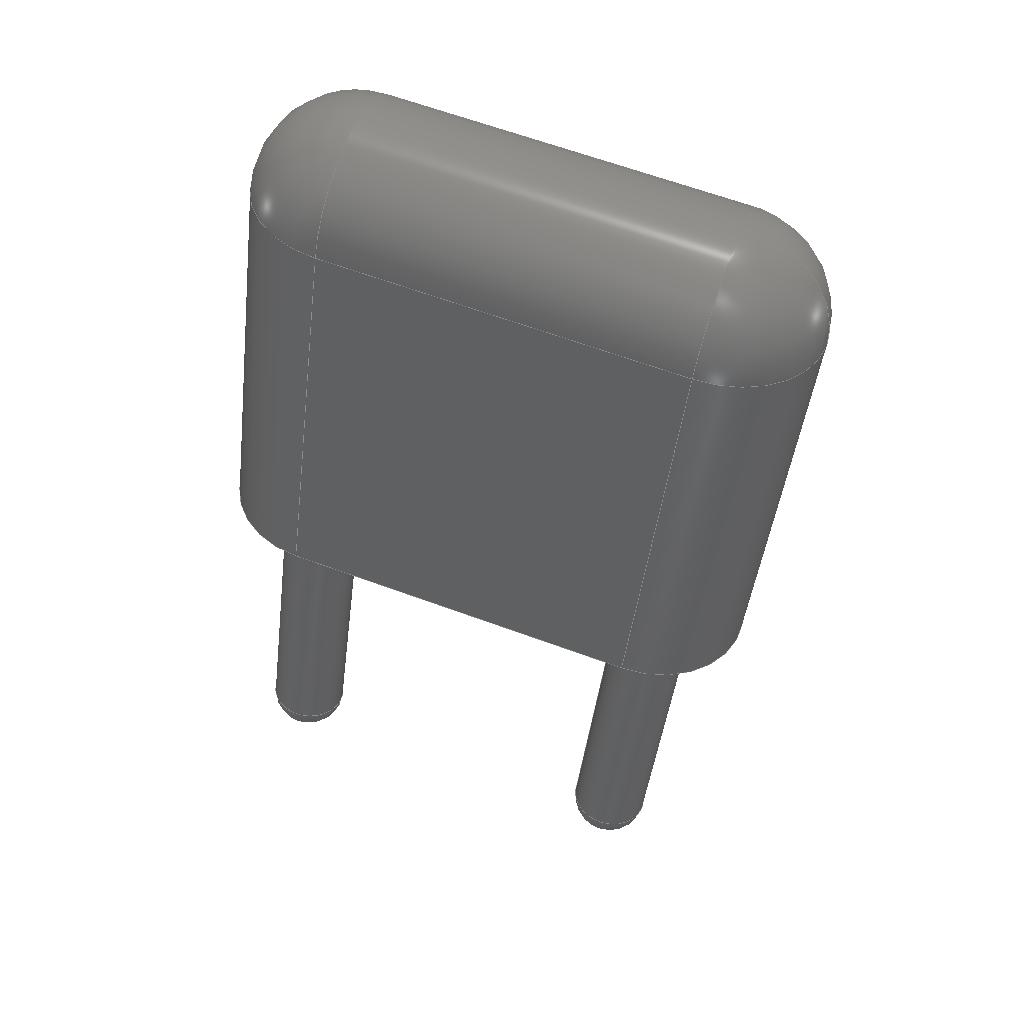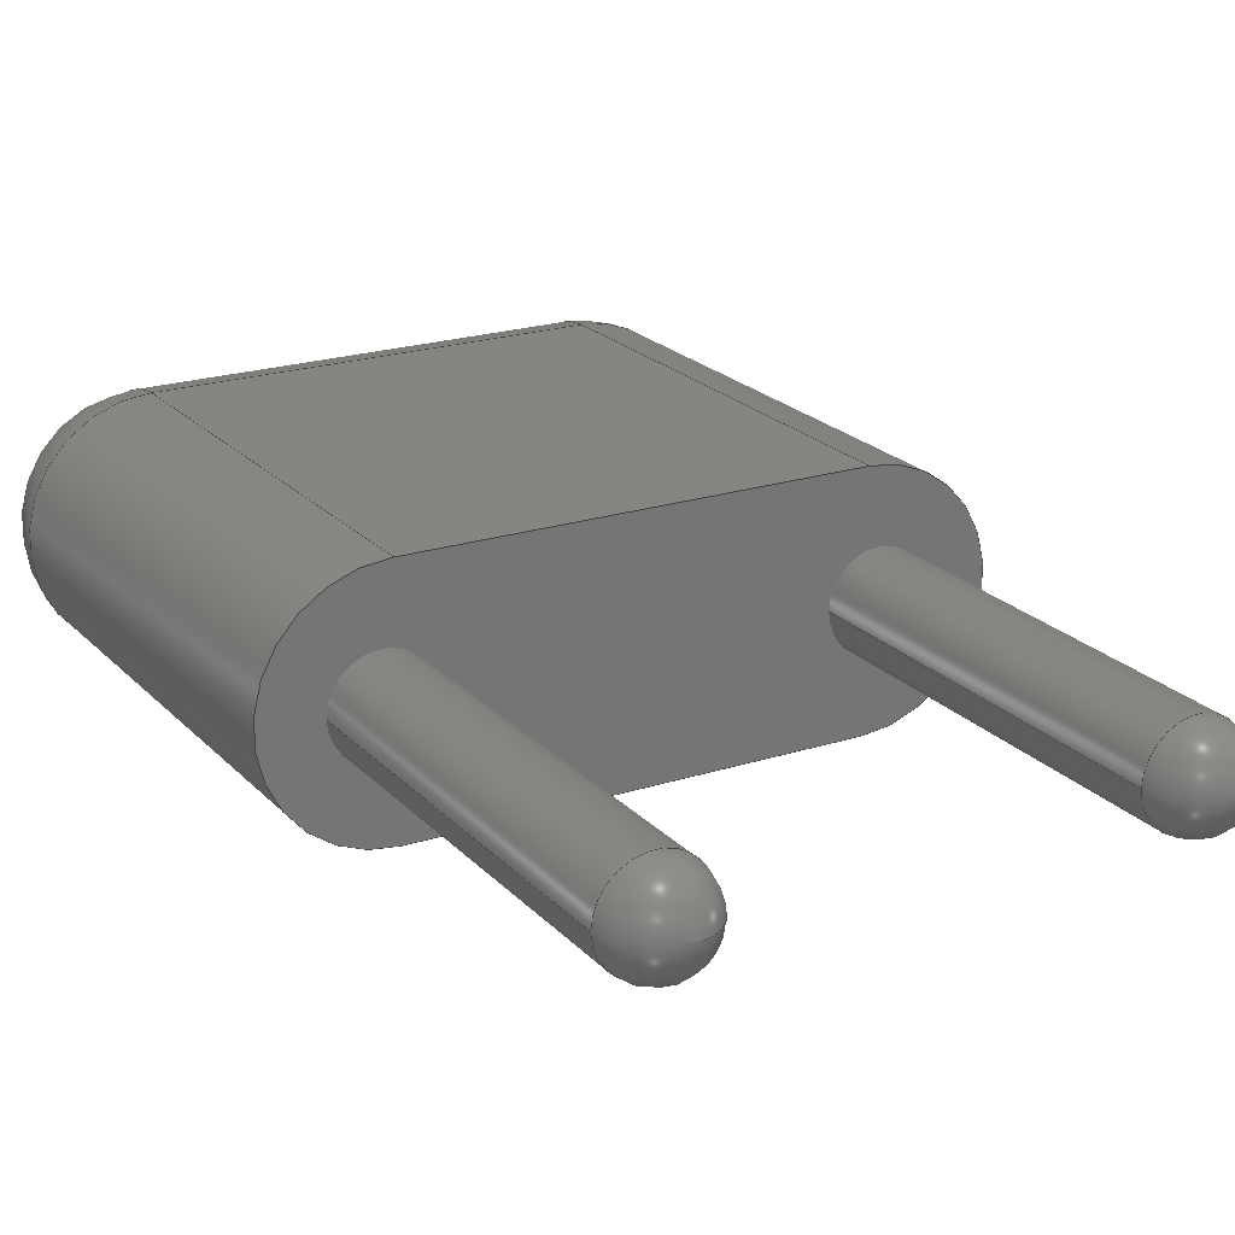
<metadata>
{"format":"step","ext":"step","renderer":"f3d","projection":"perspective","resolution":1024,"background":"white","views":[{"elev":43.6,"azim":-160.9,"up":"+Z"},{"elev":21.3,"azim":142.9,"up":"+Y"}]}
</metadata>
<code>
ISO-10303-21;
DATA;
#1=MECHANICAL_DESIGN_GEOMETRIC_PRESENTATION_REPRESENTATION('',(#4),#396);
#2=SHAPE_REPRESENTATION_RELATIONSHIP('SRR','None',#403,#3);
#3=ADVANCED_BREP_SHAPE_REPRESENTATION('',(#5),#395);
#4=STYLED_ITEM('',(#412),#5);
#5=MANIFOLD_SOLID_BREP('Body1',#208);
#6=FACE_BOUND('',#56,.T.);
#7=FACE_BOUND('',#57,.T.);
#8=PLANE('',#241);
#9=PLANE('',#243);
#10=PLANE('',#253);
#11=LINE('',#340,#21);
#12=LINE('',#351,#22);
#13=LINE('',#358,#23);
#14=LINE('',#361,#24);
#15=LINE('',#370,#25);
#16=LINE('',#373,#26);
#17=LINE('',#376,#27);
#18=LINE('',#377,#28);
#19=LINE('',#389,#29);
#20=LINE('',#391,#30);
#21=VECTOR('',#266,0.2);
#22=VECTOR('',#279,0.2);
#23=VECTOR('',#286,1);
#24=VECTOR('',#289,1);
#25=VECTOR('',#300,1);
#26=VECTOR('',#303,1);
#27=VECTOR('',#306,1);
#28=VECTOR('',#307,1);
#29=VECTOR('',#324,1);
#30=VECTOR('',#327,1);
#31=CYLINDRICAL_SURFACE('',#226,0.2);
#32=CYLINDRICAL_SURFACE('',#232,0.2);
#33=CYLINDRICAL_SURFACE('',#234,0.5);
#34=CYLINDRICAL_SURFACE('',#251,0.5);
#35=CYLINDRICAL_SURFACE('',#252,0.5);
#36=FACE_OUTER_BOUND('',#49,.T.);
#37=FACE_OUTER_BOUND('',#50,.T.);
#38=FACE_OUTER_BOUND('',#51,.T.);
#39=FACE_OUTER_BOUND('',#52,.T.);
#40=FACE_OUTER_BOUND('',#53,.T.);
#41=FACE_OUTER_BOUND('',#54,.T.);
#42=FACE_OUTER_BOUND('',#55,.T.);
#43=FACE_OUTER_BOUND('',#58,.T.);
#44=FACE_OUTER_BOUND('',#59,.T.);
#45=FACE_OUTER_BOUND('',#60,.T.);
#46=FACE_OUTER_BOUND('',#61,.T.);
#47=FACE_OUTER_BOUND('',#62,.T.);
#48=FACE_OUTER_BOUND('',#63,.T.);
#49=EDGE_LOOP('',(#132,#133,#134,#135));
#50=EDGE_LOOP('',(#136,#137,#138,#139,#140));
#51=EDGE_LOOP('',(#141,#142,#143,#144));
#52=EDGE_LOOP('',(#145,#146,#147,#148,#149));
#53=EDGE_LOOP('',(#150,#151,#152,#153));
#54=EDGE_LOOP('',(#154,#155,#156,#157,#158));
#55=EDGE_LOOP('',(#159,#160,#161,#162));
#56=EDGE_LOOP('',(#163));
#57=EDGE_LOOP('',(#164));
#58=EDGE_LOOP('',(#165,#166,#167,#168));
#59=EDGE_LOOP('',(#169,#170,#171));
#60=EDGE_LOOP('',(#172,#173,#174));
#61=EDGE_LOOP('',(#175,#176,#177,#178,#179,#180));
#62=EDGE_LOOP('',(#181,#182,#183,#184,#185));
#63=EDGE_LOOP('',(#186,#187,#188,#189));
#64=CIRCLE('',#223,0.2);
#65=CIRCLE('',#224,0.2);
#66=CIRCLE('',#225,0.2);
#67=CIRCLE('',#227,0.2);
#68=CIRCLE('',#229,0.2);
#69=CIRCLE('',#230,0.2);
#70=CIRCLE('',#231,0.2);
#71=CIRCLE('',#233,0.2);
#72=CIRCLE('',#235,0.5);
#73=CIRCLE('',#236,0.5);
#74=CIRCLE('',#238,0.5);
#75=CIRCLE('',#239,0.5);
#76=CIRCLE('',#240,0.5);
#77=CIRCLE('',#242,0.5);
#78=CIRCLE('',#245,0.5);
#79=CIRCLE('',#246,0.5);
#80=CIRCLE('',#247,0.5);
#81=CIRCLE('',#249,0.5);
#82=CIRCLE('',#250,0.5);
#83=VERTEX_POINT('',#332);
#84=VERTEX_POINT('',#333);
#85=VERTEX_POINT('',#335);
#86=VERTEX_POINT('',#339);
#87=VERTEX_POINT('',#343);
#88=VERTEX_POINT('',#344);
#89=VERTEX_POINT('',#346);
#90=VERTEX_POINT('',#350);
#91=VERTEX_POINT('',#354);
#92=VERTEX_POINT('',#355);
#93=VERTEX_POINT('',#357);
#94=VERTEX_POINT('',#359);
#95=VERTEX_POINT('',#363);
#96=VERTEX_POINT('',#365);
#97=VERTEX_POINT('',#369);
#98=VERTEX_POINT('',#371);
#99=VERTEX_POINT('',#375);
#100=VERTEX_POINT('',#379);
#101=VERTEX_POINT('',#380);
#102=VERTEX_POINT('',#382);
#103=EDGE_CURVE('',#83,#84,#64,.T.);
#104=EDGE_CURVE('',#84,#85,#65,.T.);
#105=EDGE_CURVE('',#84,#83,#66,.T.);
#106=EDGE_CURVE('',#83,#86,#11,.T.);
#107=EDGE_CURVE('',#86,#86,#67,.T.);
#108=EDGE_CURVE('',#87,#88,#68,.T.);
#109=EDGE_CURVE('',#88,#89,#69,.T.);
#110=EDGE_CURVE('',#88,#87,#70,.T.);
#111=EDGE_CURVE('',#87,#90,#12,.T.);
#112=EDGE_CURVE('',#90,#90,#71,.T.);
#113=EDGE_CURVE('',#91,#92,#72,.T.);
#114=EDGE_CURVE('',#92,#93,#13,.T.);
#115=EDGE_CURVE('',#93,#94,#73,.T.);
#116=EDGE_CURVE('',#94,#91,#14,.T.);
#117=EDGE_CURVE('',#93,#95,#74,.T.);
#118=EDGE_CURVE('',#96,#95,#75,.T.);
#119=EDGE_CURVE('',#95,#94,#76,.T.);
#120=EDGE_CURVE('',#91,#97,#15,.T.);
#121=EDGE_CURVE('',#98,#97,#77,.T.);
#122=EDGE_CURVE('',#98,#92,#16,.T.);
#123=EDGE_CURVE('',#99,#94,#17,.T.);
#124=EDGE_CURVE('',#97,#99,#18,.T.);
#125=EDGE_CURVE('',#100,#101,#78,.T.);
#126=EDGE_CURVE('',#102,#100,#79,.F.);
#127=EDGE_CURVE('',#101,#102,#80,.F.);
#128=EDGE_CURVE('',#99,#101,#81,.F.);
#129=EDGE_CURVE('',#100,#99,#82,.F.);
#130=EDGE_CURVE('',#93,#102,#19,.T.);
#131=EDGE_CURVE('',#102,#98,#20,.T.);
#132=ORIENTED_EDGE('',*,*,#103,.T.);
#133=ORIENTED_EDGE('',*,*,#104,.T.);
#134=ORIENTED_EDGE('',*,*,#104,.F.);
#135=ORIENTED_EDGE('',*,*,#105,.T.);
#136=ORIENTED_EDGE('',*,*,#103,.F.);
#137=ORIENTED_EDGE('',*,*,#106,.T.);
#138=ORIENTED_EDGE('',*,*,#107,.F.);
#139=ORIENTED_EDGE('',*,*,#106,.F.);
#140=ORIENTED_EDGE('',*,*,#105,.F.);
#141=ORIENTED_EDGE('',*,*,#108,.T.);
#142=ORIENTED_EDGE('',*,*,#109,.T.);
#143=ORIENTED_EDGE('',*,*,#109,.F.);
#144=ORIENTED_EDGE('',*,*,#110,.T.);
#145=ORIENTED_EDGE('',*,*,#108,.F.);
#146=ORIENTED_EDGE('',*,*,#111,.T.);
#147=ORIENTED_EDGE('',*,*,#112,.F.);
#148=ORIENTED_EDGE('',*,*,#111,.F.);
#149=ORIENTED_EDGE('',*,*,#110,.F.);
#150=ORIENTED_EDGE('',*,*,#113,.T.);
#151=ORIENTED_EDGE('',*,*,#114,.T.);
#152=ORIENTED_EDGE('',*,*,#115,.T.);
#153=ORIENTED_EDGE('',*,*,#116,.T.);
#154=ORIENTED_EDGE('',*,*,#115,.F.);
#155=ORIENTED_EDGE('',*,*,#117,.T.);
#156=ORIENTED_EDGE('',*,*,#118,.F.);
#157=ORIENTED_EDGE('',*,*,#118,.T.);
#158=ORIENTED_EDGE('',*,*,#119,.T.);
#159=ORIENTED_EDGE('',*,*,#113,.F.);
#160=ORIENTED_EDGE('',*,*,#120,.T.);
#161=ORIENTED_EDGE('',*,*,#121,.F.);
#162=ORIENTED_EDGE('',*,*,#122,.T.);
#163=ORIENTED_EDGE('',*,*,#107,.T.);
#164=ORIENTED_EDGE('',*,*,#112,.T.);
#165=ORIENTED_EDGE('',*,*,#116,.F.);
#166=ORIENTED_EDGE('',*,*,#123,.F.);
#167=ORIENTED_EDGE('',*,*,#124,.F.);
#168=ORIENTED_EDGE('',*,*,#120,.F.);
#169=ORIENTED_EDGE('',*,*,#125,.F.);
#170=ORIENTED_EDGE('',*,*,#126,.F.);
#171=ORIENTED_EDGE('',*,*,#127,.F.);
#172=ORIENTED_EDGE('',*,*,#128,.F.);
#173=ORIENTED_EDGE('',*,*,#129,.F.);
#174=ORIENTED_EDGE('',*,*,#125,.T.);
#175=ORIENTED_EDGE('',*,*,#117,.F.);
#176=ORIENTED_EDGE('',*,*,#130,.T.);
#177=ORIENTED_EDGE('',*,*,#126,.T.);
#178=ORIENTED_EDGE('',*,*,#129,.T.);
#179=ORIENTED_EDGE('',*,*,#123,.T.);
#180=ORIENTED_EDGE('',*,*,#119,.F.);
#181=ORIENTED_EDGE('',*,*,#121,.T.);
#182=ORIENTED_EDGE('',*,*,#124,.T.);
#183=ORIENTED_EDGE('',*,*,#128,.T.);
#184=ORIENTED_EDGE('',*,*,#127,.T.);
#185=ORIENTED_EDGE('',*,*,#131,.T.);
#186=ORIENTED_EDGE('',*,*,#114,.F.);
#187=ORIENTED_EDGE('',*,*,#122,.F.);
#188=ORIENTED_EDGE('',*,*,#131,.F.);
#189=ORIENTED_EDGE('',*,*,#130,.F.);
#190=SPHERICAL_SURFACE('',#222,0.2);
#191=SPHERICAL_SURFACE('',#228,0.2);
#192=SPHERICAL_SURFACE('',#237,0.5);
#193=SPHERICAL_SURFACE('',#244,0.5);
#194=SPHERICAL_SURFACE('',#248,0.5);
#195=ADVANCED_FACE('',(#36),#190,.T.);
#196=ADVANCED_FACE('',(#37),#31,.T.);
#197=ADVANCED_FACE('',(#38),#191,.T.);
#198=ADVANCED_FACE('',(#39),#32,.T.);
#199=ADVANCED_FACE('',(#40),#33,.T.);
#200=ADVANCED_FACE('',(#41),#192,.T.);
#201=ADVANCED_FACE('',(#42,#6,#7),#8,.T.);
#202=ADVANCED_FACE('',(#43),#9,.T.);
#203=ADVANCED_FACE('',(#44),#193,.T.);
#204=ADVANCED_FACE('',(#45),#194,.T.);
#205=ADVANCED_FACE('',(#46),#34,.T.);
#206=ADVANCED_FACE('',(#47),#35,.T.);
#207=ADVANCED_FACE('',(#48),#10,.T.);
#208=CLOSED_SHELL('',(#195,#196,#197,#198,#199,#200,#201,#202,#203,#204,
#205,#206,#207));
#209=DERIVED_UNIT_ELEMENT(#211,1);
#210=DERIVED_UNIT_ELEMENT(#398,-3);
#211=(
MASS_UNIT()
NAMED_UNIT(*)
SI_UNIT(.KILO.,.GRAM.)
);
#212=DERIVED_UNIT((#209,#210));
#213=MEASURE_REPRESENTATION_ITEM('density measure',
POSITIVE_RATIO_MEASURE(7850),#212);
#214=PROPERTY_DEFINITION_REPRESENTATION(#219,#216);
#215=PROPERTY_DEFINITION_REPRESENTATION(#220,#217);
#216=REPRESENTATION('material name',(#218),#395);
#217=REPRESENTATION('density',(#213),#395);
#218=DESCRIPTIVE_REPRESENTATION_ITEM('Steel','Steel');
#219=PROPERTY_DEFINITION('material property','material name',#405);
#220=PROPERTY_DEFINITION('material property','density of part',#405);
#221=AXIS2_PLACEMENT_3D('placement',#330,#254,#255);
#222=AXIS2_PLACEMENT_3D('',#331,#256,#257);
#223=AXIS2_PLACEMENT_3D('',#334,#258,#259);
#224=AXIS2_PLACEMENT_3D('',#336,#260,#261);
#225=AXIS2_PLACEMENT_3D('',#337,#262,#263);
#226=AXIS2_PLACEMENT_3D('',#338,#264,#265);
#227=AXIS2_PLACEMENT_3D('',#341,#267,#268);
#228=AXIS2_PLACEMENT_3D('',#342,#269,#270);
#229=AXIS2_PLACEMENT_3D('',#345,#271,#272);
#230=AXIS2_PLACEMENT_3D('',#347,#273,#274);
#231=AXIS2_PLACEMENT_3D('',#348,#275,#276);
#232=AXIS2_PLACEMENT_3D('',#349,#277,#278);
#233=AXIS2_PLACEMENT_3D('',#352,#280,#281);
#234=AXIS2_PLACEMENT_3D('',#353,#282,#283);
#235=AXIS2_PLACEMENT_3D('',#356,#284,#285);
#236=AXIS2_PLACEMENT_3D('',#360,#287,#288);
#237=AXIS2_PLACEMENT_3D('',#362,#290,#291);
#238=AXIS2_PLACEMENT_3D('',#364,#292,#293);
#239=AXIS2_PLACEMENT_3D('',#366,#294,#295);
#240=AXIS2_PLACEMENT_3D('',#367,#296,#297);
#241=AXIS2_PLACEMENT_3D('',#368,#298,#299);
#242=AXIS2_PLACEMENT_3D('',#372,#301,#302);
#243=AXIS2_PLACEMENT_3D('',#374,#304,#305);
#244=AXIS2_PLACEMENT_3D('',#378,#308,#309);
#245=AXIS2_PLACEMENT_3D('',#381,#310,#311);
#246=AXIS2_PLACEMENT_3D('',#383,#312,#313);
#247=AXIS2_PLACEMENT_3D('',#384,#314,#315);
#248=AXIS2_PLACEMENT_3D('',#385,#316,#317);
#249=AXIS2_PLACEMENT_3D('',#386,#318,#319);
#250=AXIS2_PLACEMENT_3D('',#387,#320,#321);
#251=AXIS2_PLACEMENT_3D('',#388,#322,#323);
#252=AXIS2_PLACEMENT_3D('',#390,#325,#326);
#253=AXIS2_PLACEMENT_3D('',#392,#328,#329);
#254=DIRECTION('axis',(0,0,1));
#255=DIRECTION('refdir',(1,0,0));
#256=DIRECTION('center_axis',(0,0,1));
#257=DIRECTION('ref_axis',(1,0,0));
#258=DIRECTION('center_axis',(0.1249,0,-0.9922));
#259=DIRECTION('ref_axis',(-0.9922,0,-0.1249));
#260=DIRECTION('center_axis',(0,-1,0));
#261=DIRECTION('ref_axis',(-1,0,0));
#262=DIRECTION('center_axis',(0.1249,0,-0.9922));
#263=DIRECTION('ref_axis',(-0.9922,0,-0.1249));
#264=DIRECTION('center_axis',(0.1249,0,-0.9922));
#265=DIRECTION('ref_axis',(-0.9922,0,-0.1249));
#266=DIRECTION('',(-0.1249,0,0.9922));
#267=DIRECTION('center_axis',(-0.1249,0,0.9922));
#268=DIRECTION('ref_axis',(-0.9922,0,-0.1249));
#269=DIRECTION('center_axis',(0,0,1));
#270=DIRECTION('ref_axis',(1,0,0));
#271=DIRECTION('center_axis',(0.1249,0,-0.9922));
#272=DIRECTION('ref_axis',(-0.9922,0,-0.1249));
#273=DIRECTION('center_axis',(0,-1,0));
#274=DIRECTION('ref_axis',(-1,0,0));
#275=DIRECTION('center_axis',(0.1249,0,-0.9922));
#276=DIRECTION('ref_axis',(-0.9922,0,-0.1249));
#277=DIRECTION('center_axis',(0.1249,0,-0.9922));
#278=DIRECTION('ref_axis',(-0.9922,0,-0.1249));
#279=DIRECTION('',(-0.1249,0,0.9922));
#280=DIRECTION('center_axis',(-0.1249,0,0.9922));
#281=DIRECTION('ref_axis',(-0.9922,0,-0.1249));
#282=DIRECTION('center_axis',(0.1249,0,-0.9922));
#283=DIRECTION('ref_axis',(0.7016,0.7071,0.08829));
#284=DIRECTION('center_axis',(-0.1249,0,0.9922));
#285=DIRECTION('ref_axis',(0.7016,-0.7071,0.08829));
#286=DIRECTION('',(-0.1249,0,0.9922));
#287=DIRECTION('center_axis',(0.1249,0,-0.9922));
#288=DIRECTION('ref_axis',(0.9922,0,0.1249));
#289=DIRECTION('',(0.1249,0,-0.9922));
#290=DIRECTION('center_axis',(0,0,1));
#291=DIRECTION('ref_axis',(1,0,0));
#292=DIRECTION('center_axis',(0.9922,0,0.1249));
#293=DIRECTION('ref_axis',(-0.08829,-0.7071,0.7016));
#294=DIRECTION('center_axis',(2.22e-16,-1,0));
#295=DIRECTION('ref_axis',(-1,-2.22e-16,0));
#296=DIRECTION('center_axis',(0.9922,0,0.1249));
#297=DIRECTION('ref_axis',(-0.08829,-0.7071,0.7016));
#298=DIRECTION('center_axis',(0.1249,0,-0.9922));
#299=DIRECTION('ref_axis',(-0.9922,0,-0.1249));
#300=DIRECTION('',(-0.9922,0,-0.1249));
#301=DIRECTION('center_axis',(-0.1249,0,0.9922));
#302=DIRECTION('ref_axis',(-0.7016,0.7071,-0.08829));
#303=DIRECTION('',(0.9922,0,0.1249));
#304=DIRECTION('center_axis',(0,-1,0));
#305=DIRECTION('ref_axis',(-0.9922,0,-0.1249));
#306=DIRECTION('',(0.9922,0,0.1249));
#307=DIRECTION('',(-0.1249,0,0.9922));
#308=DIRECTION('center_axis',(0,0,1));
#309=DIRECTION('ref_axis',(1,0,0));
#310=DIRECTION('center_axis',(0,-1,0));
#311=DIRECTION('ref_axis',(-0.7899,0,0.6133));
#312=DIRECTION('center_axis',(-0.9922,0,-0.1249));
#313=DIRECTION('ref_axis',(0,1,0));
#314=DIRECTION('center_axis',(-0.1249,0,0.9922));
#315=DIRECTION('ref_axis',(-0.9922,0,-0.1249));
#316=DIRECTION('center_axis',(0,0,1));
#317=DIRECTION('ref_axis',(1,0,0));
#318=DIRECTION('center_axis',(-0.1249,0,0.9922));
#319=DIRECTION('ref_axis',(0,-1,0));
#320=DIRECTION('center_axis',(-0.9922,0,-0.1249));
#321=DIRECTION('ref_axis',(-0.1249,0,0.9922));
#322=DIRECTION('center_axis',(0.9922,0,0.1249));
#323=DIRECTION('ref_axis',(-0.08829,-0.7071,0.7016));
#324=DIRECTION('',(-0.9922,0,-0.1249));
#325=DIRECTION('center_axis',(0.1249,0,-0.9922));
#326=DIRECTION('ref_axis',(-0.7016,-0.7071,-0.08829));
#327=DIRECTION('',(0.1249,0,-0.9922));
#328=DIRECTION('center_axis',(0,1,0));
#329=DIRECTION('ref_axis',(0.9922,0,0.1249));
#330=CARTESIAN_POINT('',(0,0,0));
#331=CARTESIAN_POINT('Origin',(1.56,0.5,-30.6));
#332=CARTESIAN_POINT('',(1.758,0.5,-30.58));
#333=CARTESIAN_POINT('',(1.361,0.5,-30.63));
#334=CARTESIAN_POINT('Origin',(1.56,0.5,-30.6));
#335=CARTESIAN_POINT('',(1.56,0.5,-30.8));
#336=CARTESIAN_POINT('Origin',(1.56,0.5,-30.6));
#337=CARTESIAN_POINT('Origin',(1.56,0.5,-30.6));
#338=CARTESIAN_POINT('Origin',(1.035,0.5,-26.43));
#339=CARTESIAN_POINT('',(1.546,0.5,-28.89));
#340=CARTESIAN_POINT('',(1.234,0.5,-26.41));
#341=CARTESIAN_POINT('Origin',(1.348,0.5,-28.91));
#342=CARTESIAN_POINT('Origin',(3.445,0.5,-30.36));
#343=CARTESIAN_POINT('',(3.643,0.5,-30.34));
#344=CARTESIAN_POINT('',(3.246,0.5,-30.39));
#345=CARTESIAN_POINT('Origin',(3.445,0.5,-30.36));
#346=CARTESIAN_POINT('',(3.445,0.5,-30.56));
#347=CARTESIAN_POINT('Origin',(3.445,0.5,-30.36));
#348=CARTESIAN_POINT('Origin',(3.445,0.5,-30.36));
#349=CARTESIAN_POINT('Origin',(2.921,0.5,-26.2));
#350=CARTESIAN_POINT('',(3.431,0.5,-28.65));
#351=CARTESIAN_POINT('',(3.119,0.5,-26.17));
#352=CARTESIAN_POINT('Origin',(3.233,0.5,-28.68));
#353=CARTESIAN_POINT('Origin',(2.871,0.5,-26.2));
#354=CARTESIAN_POINT('',(3.183,7.451e-09,-28.68));
#355=CARTESIAN_POINT('',(3.183,1,-28.68));
#356=CARTESIAN_POINT('Origin',(3.183,0.5,-28.68));
#357=CARTESIAN_POINT('',(2.933,1,-26.7));
#358=CARTESIAN_POINT('',(2.871,1,-26.2));
#359=CARTESIAN_POINT('',(2.933,7.451e-09,-26.7));
#360=CARTESIAN_POINT('Origin',(2.933,0.5,-26.7));
#361=CARTESIAN_POINT('',(2.871,7.451e-09,-26.2));
#362=CARTESIAN_POINT('Origin',(2.933,0.5,-26.7));
#363=CARTESIAN_POINT('',(2.871,0.5,-26.2));
#364=CARTESIAN_POINT('Origin',(2.933,0.5,-26.7));
#365=CARTESIAN_POINT('',(2.933,0.5,-26.2));
#366=CARTESIAN_POINT('Origin',(2.933,0.5,-26.7));
#367=CARTESIAN_POINT('Origin',(2.933,0.5,-26.7));
#368=CARTESIAN_POINT('Origin',(2.29,0.5,-28.8));
#369=CARTESIAN_POINT('',(1.397,7.451e-09,-28.91));
#370=CARTESIAN_POINT('',(0.9011,7.451e-09,-28.97));
#371=CARTESIAN_POINT('',(1.397,1,-28.91));
#372=CARTESIAN_POINT('Origin',(1.397,0.5,-28.91));
#373=CARTESIAN_POINT('',(3.679,1,-28.62));
#374=CARTESIAN_POINT('Origin',(3.367,7.451e-09,-26.14));
#375=CARTESIAN_POINT('',(1.147,7.451e-09,-26.92));
#376=CARTESIAN_POINT('',(2.735,7.451e-09,-26.72));
#377=CARTESIAN_POINT('',(1.085,7.451e-09,-26.43));
#378=CARTESIAN_POINT('Origin',(1.147,0.5,-26.92));
#379=CARTESIAN_POINT('',(1.085,0.5,-26.43));
#380=CARTESIAN_POINT('',(0.6513,0.5,-26.99));
#381=CARTESIAN_POINT('Origin',(1.147,0.5,-26.92));
#382=CARTESIAN_POINT('',(1.147,1,-26.92));
#383=CARTESIAN_POINT('Origin',(1.147,0.5,-26.92));
#384=CARTESIAN_POINT('Origin',(1.147,0.5,-26.92));
#385=CARTESIAN_POINT('Origin',(1.147,0.5,-26.92));
#386=CARTESIAN_POINT('Origin',(1.147,0.5,-26.92));
#387=CARTESIAN_POINT('Origin',(1.147,0.5,-26.92));
#388=CARTESIAN_POINT('Origin',(2.735,0.5,-26.72));
#389=CARTESIAN_POINT('',(1.346,1,-26.9));
#390=CARTESIAN_POINT('Origin',(1.085,0.5,-26.43));
#391=CARTESIAN_POINT('',(1.085,1,-26.43));
#392=CARTESIAN_POINT('Origin',(0.5889,1,-26.49));
#393=UNCERTAINTY_MEASURE_WITH_UNIT(LENGTH_MEASURE(0.001),#397,
'DISTANCE_ACCURACY_VALUE',
'Maximum model space distance between geometric entities at asserted c
onnectivities');
#394=UNCERTAINTY_MEASURE_WITH_UNIT(LENGTH_MEASURE(0.001),#397,
'DISTANCE_ACCURACY_VALUE',
'Maximum model space distance between geometric entities at asserted c
onnectivities');
#395=(
GEOMETRIC_REPRESENTATION_CONTEXT(3)
GLOBAL_UNCERTAINTY_ASSIGNED_CONTEXT((#393))
GLOBAL_UNIT_ASSIGNED_CONTEXT((#397,#399,#400))
REPRESENTATION_CONTEXT('','3D')
);
#396=(
GEOMETRIC_REPRESENTATION_CONTEXT(3)
GLOBAL_UNCERTAINTY_ASSIGNED_CONTEXT((#394))
GLOBAL_UNIT_ASSIGNED_CONTEXT((#397,#399,#400))
REPRESENTATION_CONTEXT('','3D')
);
#397=(
LENGTH_UNIT()
NAMED_UNIT(*)
SI_UNIT(.CENTI.,.METRE.)
);
#398=(
LENGTH_UNIT()
NAMED_UNIT(*)
SI_UNIT($,.METRE.)
);
#399=(
NAMED_UNIT(*)
PLANE_ANGLE_UNIT()
SI_UNIT($,.RADIAN.)
);
#400=(
NAMED_UNIT(*)
SI_UNIT($,.STERADIAN.)
SOLID_ANGLE_UNIT()
);
#401=SHAPE_DEFINITION_REPRESENTATION(#402,#403);
#402=PRODUCT_DEFINITION_SHAPE('',$,#405);
#403=SHAPE_REPRESENTATION('',(#221),#395);
#404=PRODUCT_DEFINITION_CONTEXT('part definition',#409,'design');
#405=PRODUCT_DEFINITION('temp_body','temp_body',#406,#404);
#406=PRODUCT_DEFINITION_FORMATION('',$,#411);
#407=PRODUCT_RELATED_PRODUCT_CATEGORY('temp_body','temp_body',(#411));
#408=APPLICATION_PROTOCOL_DEFINITION('international standard',
'automotive_design',2009,#409);
#409=APPLICATION_CONTEXT(
'Core Data for Automotive Mechanical Design Process');
#410=PRODUCT_CONTEXT('part definition',#409,'mechanical');
#411=PRODUCT('temp_body','temp_body',$,(#410));
#412=PRESENTATION_STYLE_ASSIGNMENT((#413));
#413=SURFACE_STYLE_USAGE(.BOTH.,#414);
#414=SURFACE_SIDE_STYLE('',(#415));
#415=SURFACE_STYLE_FILL_AREA(#416);
#416=FILL_AREA_STYLE('Steel - Satin',(#417));
#417=FILL_AREA_STYLE_COLOUR('Steel - Satin',#418);
#418=COLOUR_RGB('Steel - Satin',0.6275,0.6275,0.6275);
ENDSEC;
END-ISO-10303-21;

</code>
